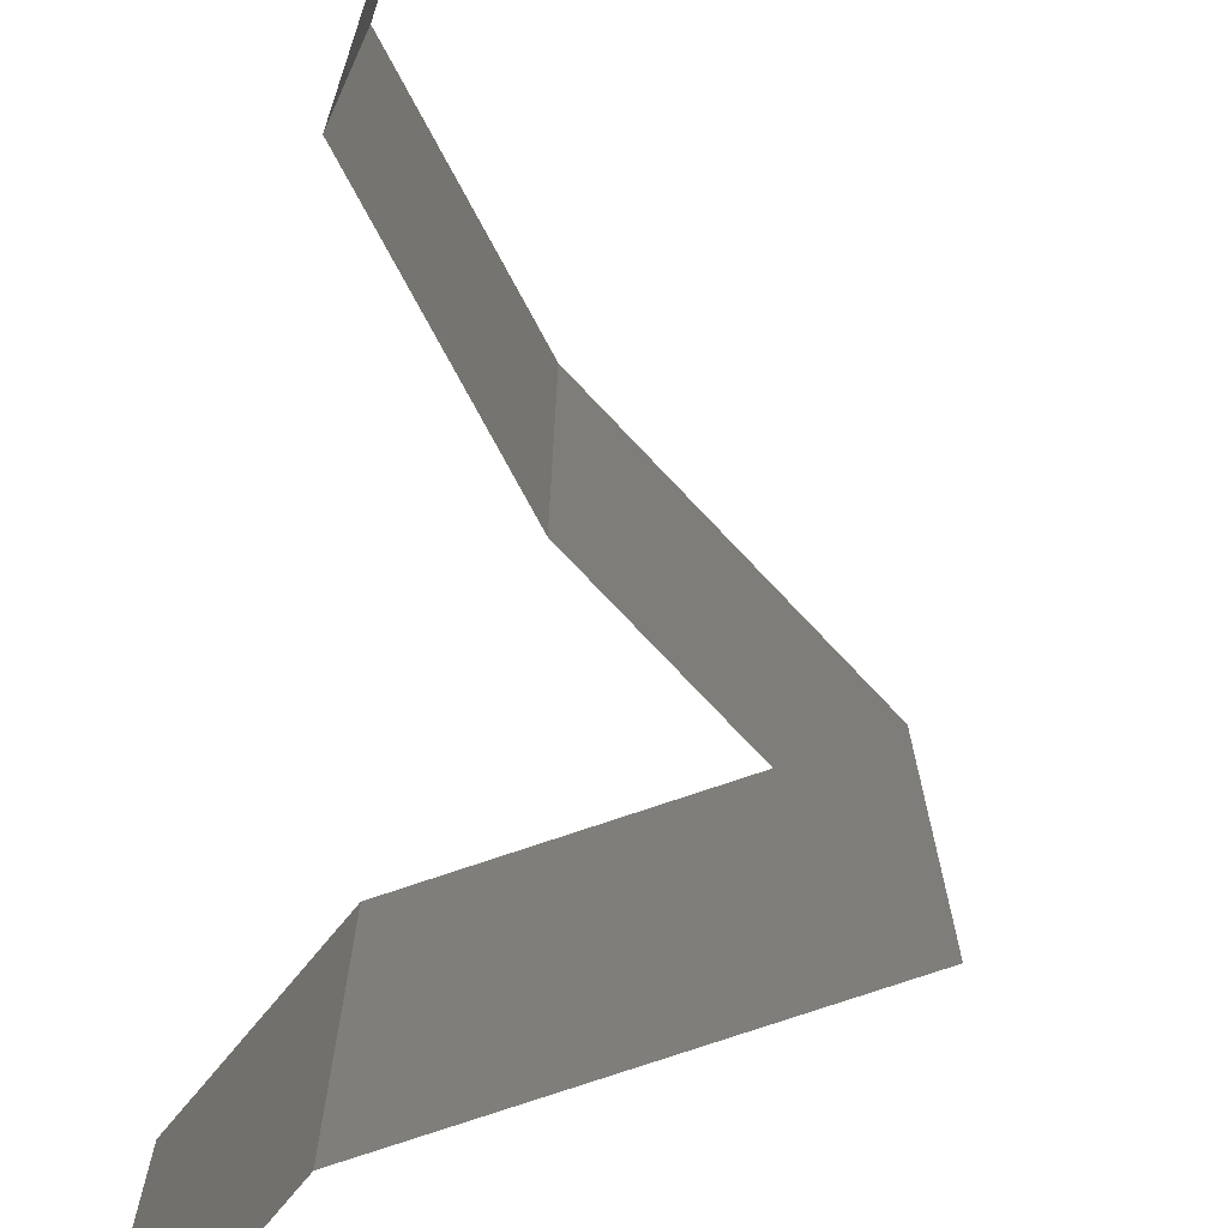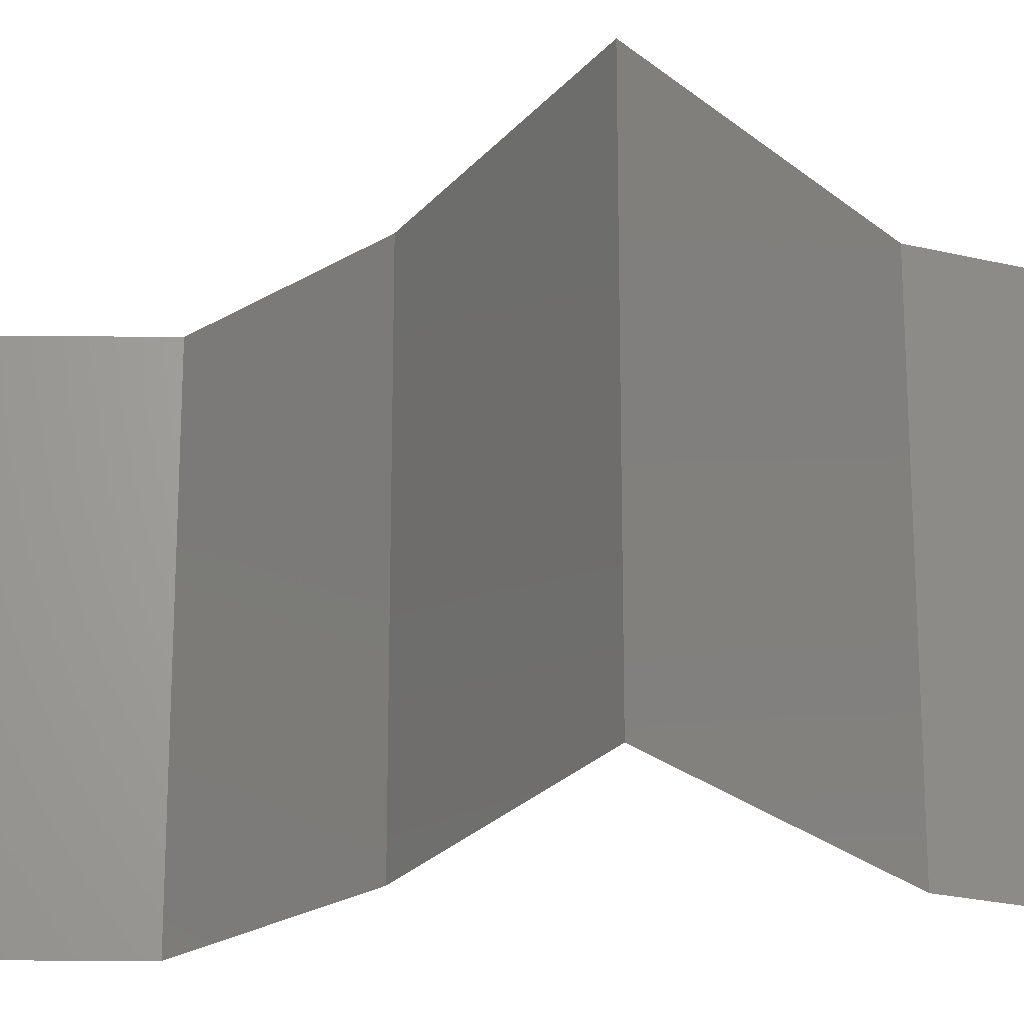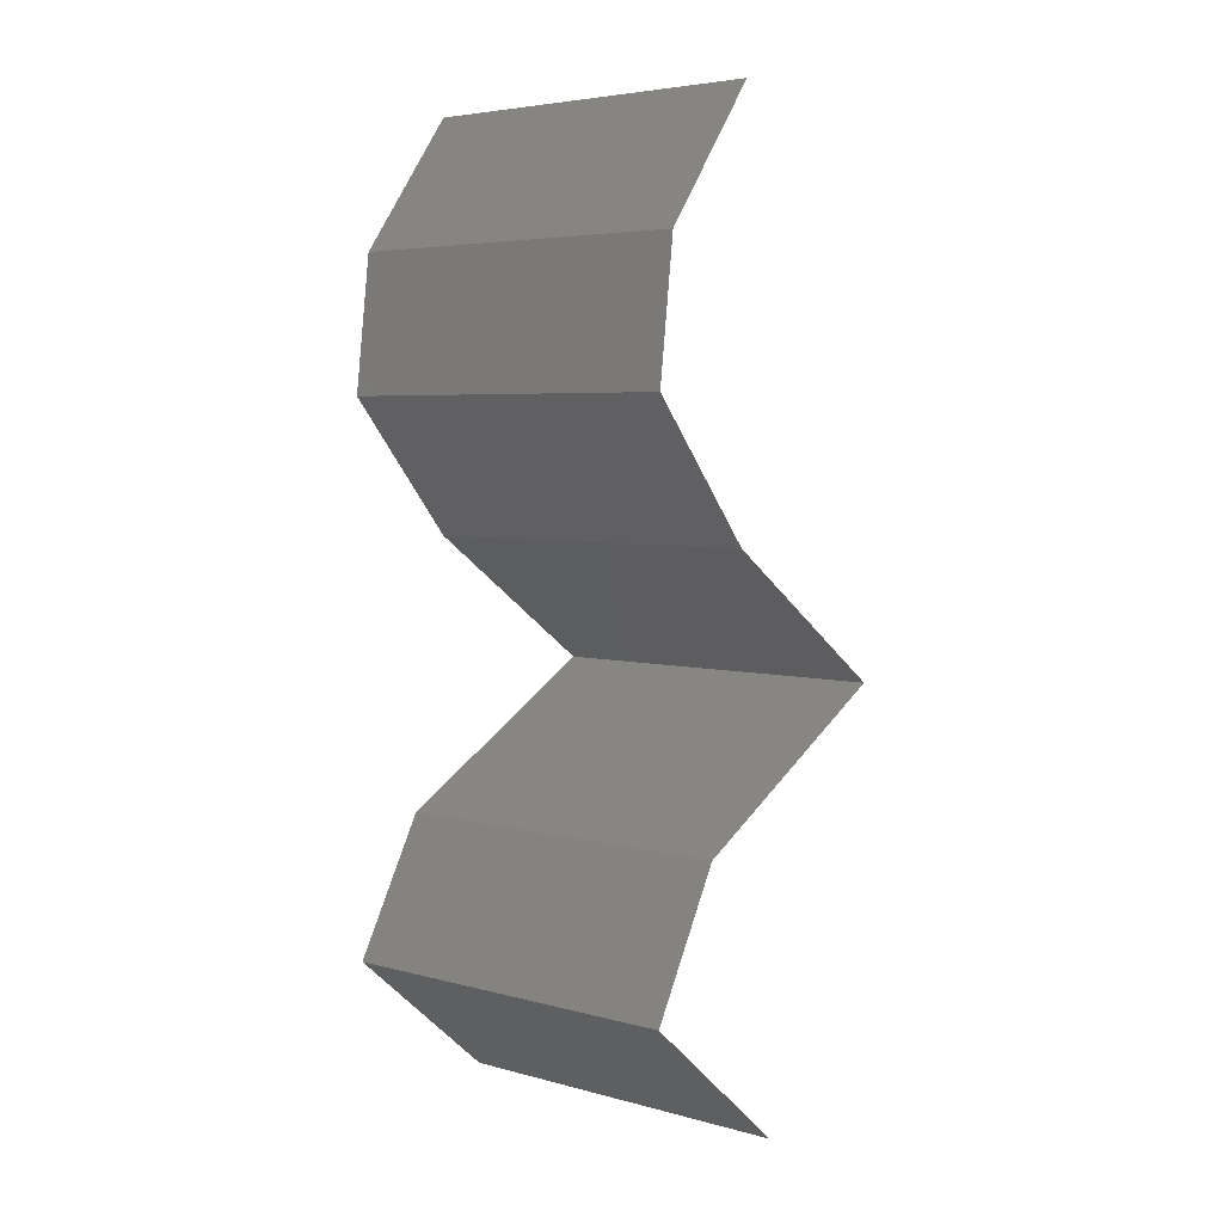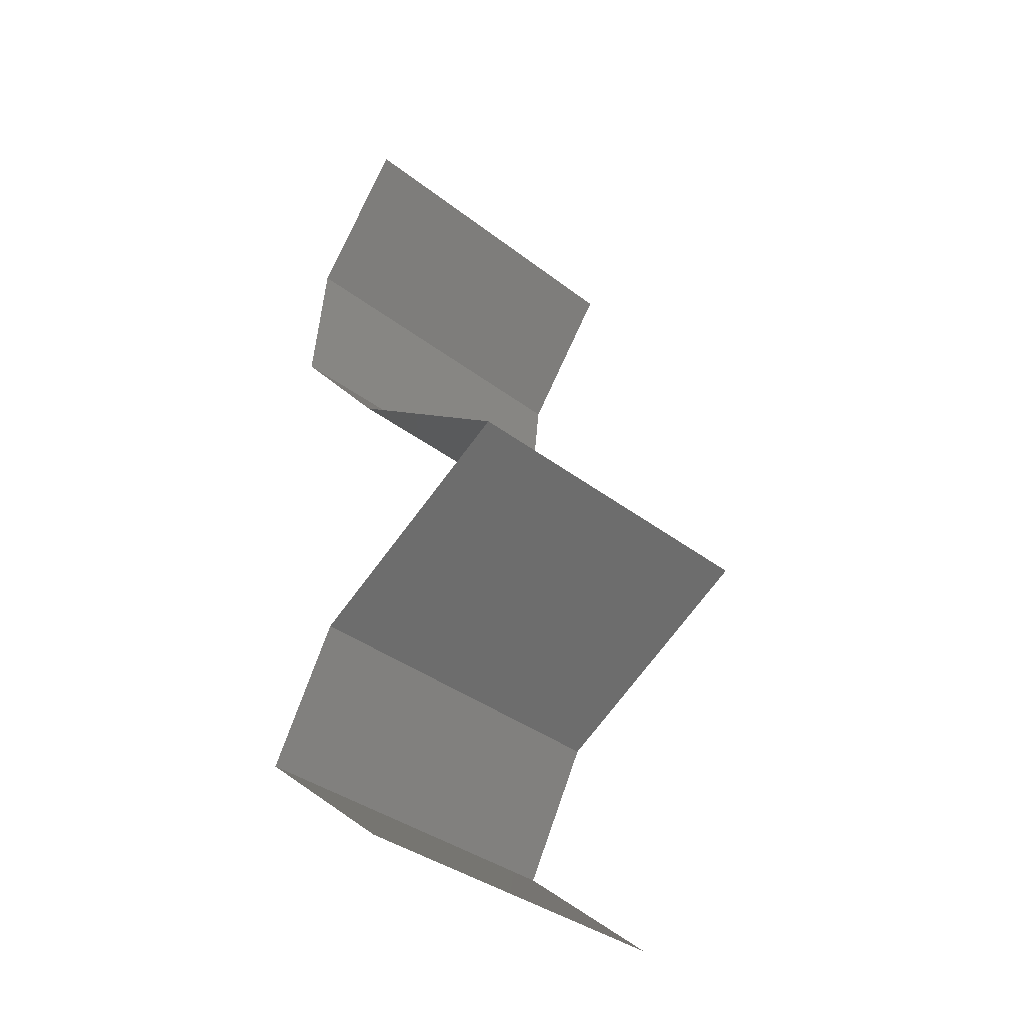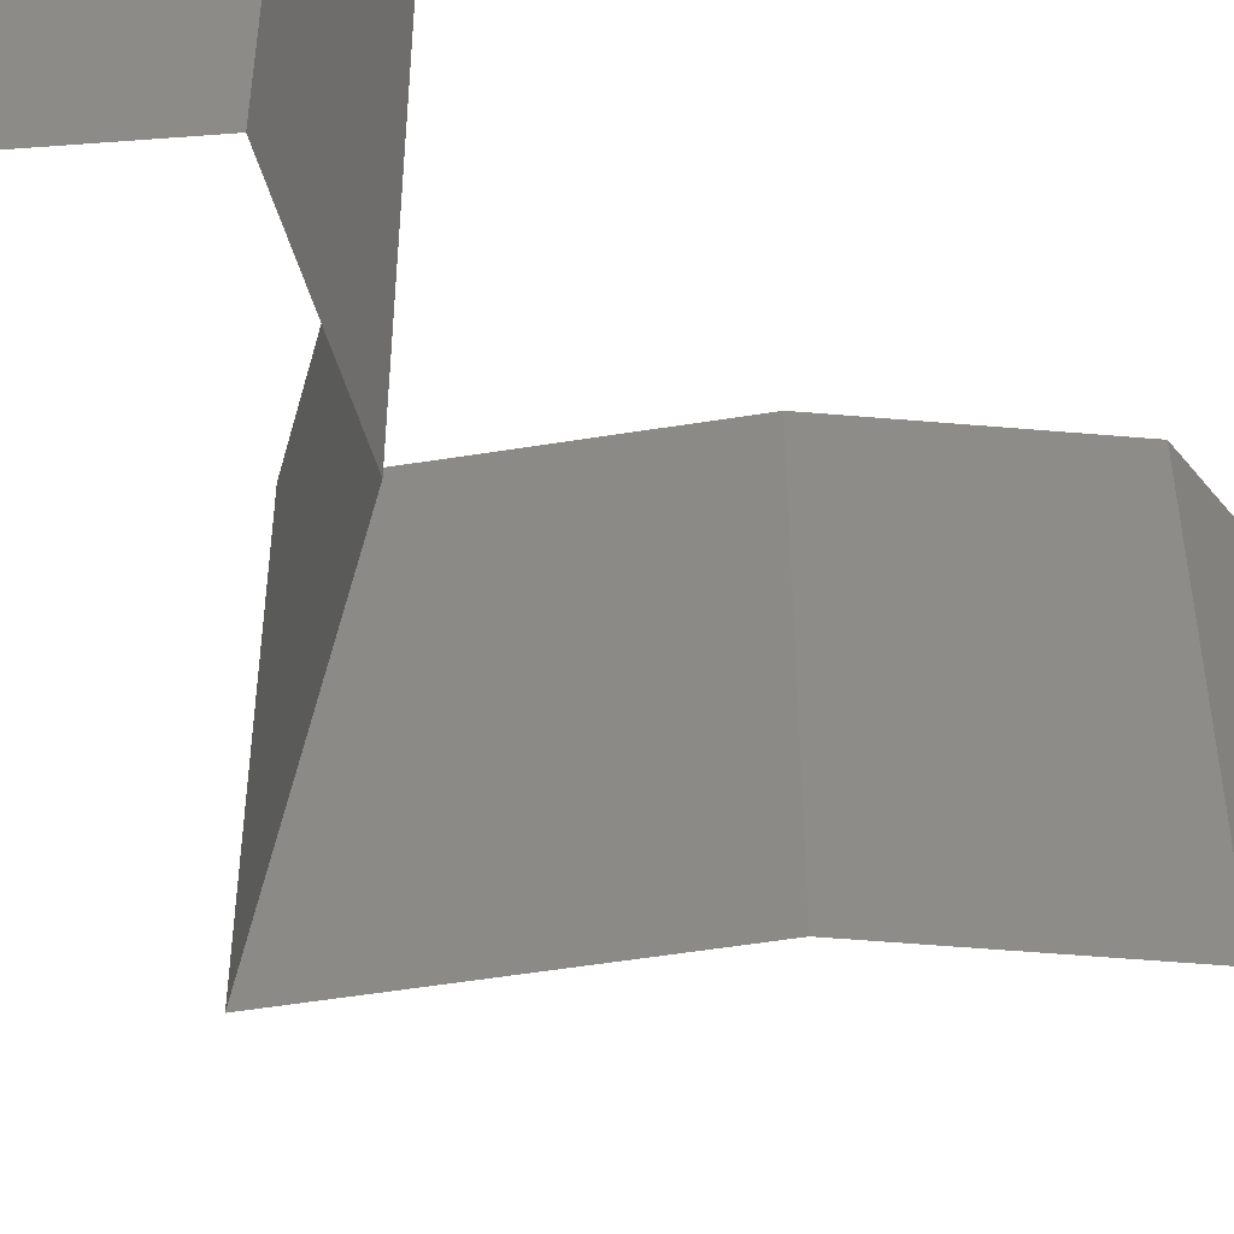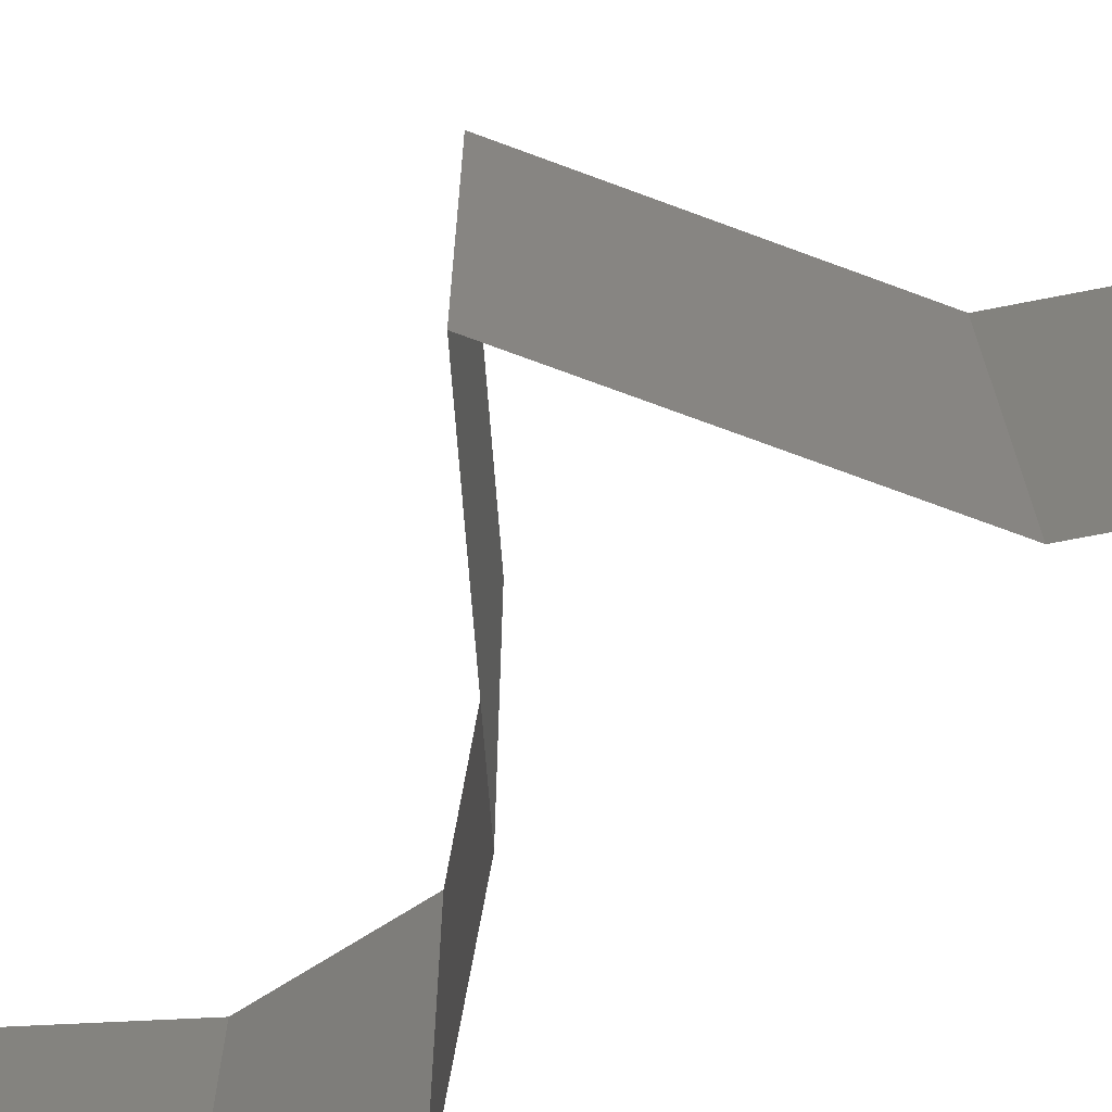
<metadata>
{"format":"stl","ext":"stl","renderer":"f3d","projection":"perspective","resolution":1024,"background":"white","views":[{"elev":-76.6,"azim":168.5,"up":"+Z"},{"elev":-23.6,"azim":-84.0,"up":"+Z"},{"elev":4.8,"azim":130.5,"up":"+Y"},{"elev":-37.4,"azim":-134.5,"up":"+Y"},{"elev":-53.3,"azim":44.8,"up":"+Z"},{"elev":-71.4,"azim":-50.5,"up":"+Z"}]}
</metadata>
<code>
# stl→obj: 41 verts, 58 faces
v 0.03129 0.05882 0.02
v 0.03129 0.05882 0.01
v 0.03404 0.05514 0.015
v 0.03678 0.05146 0
v 0.03678 0.05146 0.01
v 0.03404 0.05514 0.005
v 0.03129 0.05882 0
v 0.03678 0.05146 0.02
v 0.03768 0.04411 0
v 0.03768 0.04411 0.01
v 0.03723 0.04779 0.005
v 0.03723 0.04779 0.015
v 0.03768 0.04411 0.02
v 0.03151 0.03676 0
v 0.03151 0.03676 0.01
v 0.03459 0.04044 0.005
v 0.03459 0.04044 0.015
v 0.03151 0.03676 0.02
v 0.02627 0.03308 0
v 0.02102 0.02941 0.01
v 0.02627 0.03308 0.02
v 0.02102 0.02941 0
v 0.02102 0.02941 0.02
v 0.02737 0.02573 0
v 0.0275 0.02566 0.007489
v 0.03371 0.02206 0
v 0.03371 0.02206 0.01
v 0.02546 0.02683 0.01469
v 0.03371 0.02206 0.02
v 0.02983 0.0243 0.0146
v 0.02737 0.02573 0.02
v 0.0357 0.01838 0.015
v 0.03769 0.0147 0
v 0.03769 0.0147 0.01
v 0.0357 0.01838 0.005
v 0.03769 0.0147 0.02
v 0.02898 0.007352 0
v 0.03333 0.01103 0.005729
v 0.02898 0.007352 0.02
v 0.03333 0.01103 0.01432
v 0.02898 0.007352 0.01
f 1 2 3
f 4 5 6
f 2 7 6
f 5 8 3
f 7 4 6
f 2 5 3
f 8 1 3
f 5 2 6
f 9 10 11
f 8 5 12
f 10 13 12
f 5 4 11
f 10 5 11
f 5 10 12
f 13 8 12
f 4 9 11
f 14 15 16
f 13 10 17
f 10 9 16
f 15 18 17
f 9 14 16
f 10 15 17
f 15 10 16
f 18 13 17
f 19 20 15
f 20 21 15
f 19 15 14
f 15 21 18
f 20 19 22
f 21 20 23
f 22 24 25
f 24 26 25
f 26 27 25
f 20 22 25
f 23 20 28
f 27 29 30
f 31 23 28
f 29 31 30
f 28 25 30
f 31 28 30
f 28 20 25
f 25 27 30
f 29 27 32
f 33 34 35
f 27 26 35
f 34 36 32
f 34 27 35
f 36 29 32
f 27 34 32
f 26 33 35
f 33 37 38
f 39 36 40
f 36 34 40
f 37 41 38
f 34 33 38
f 41 39 40
f 38 41 40
f 34 38 40

</code>
